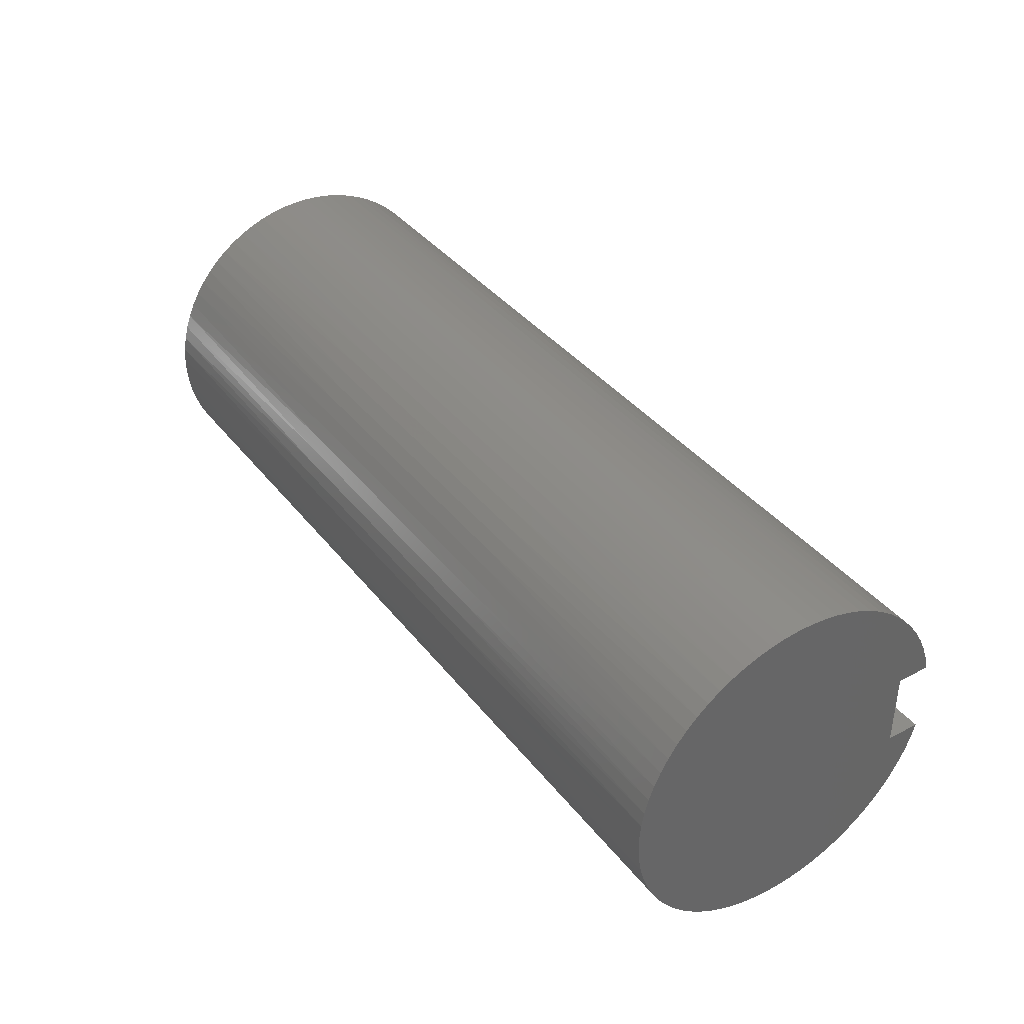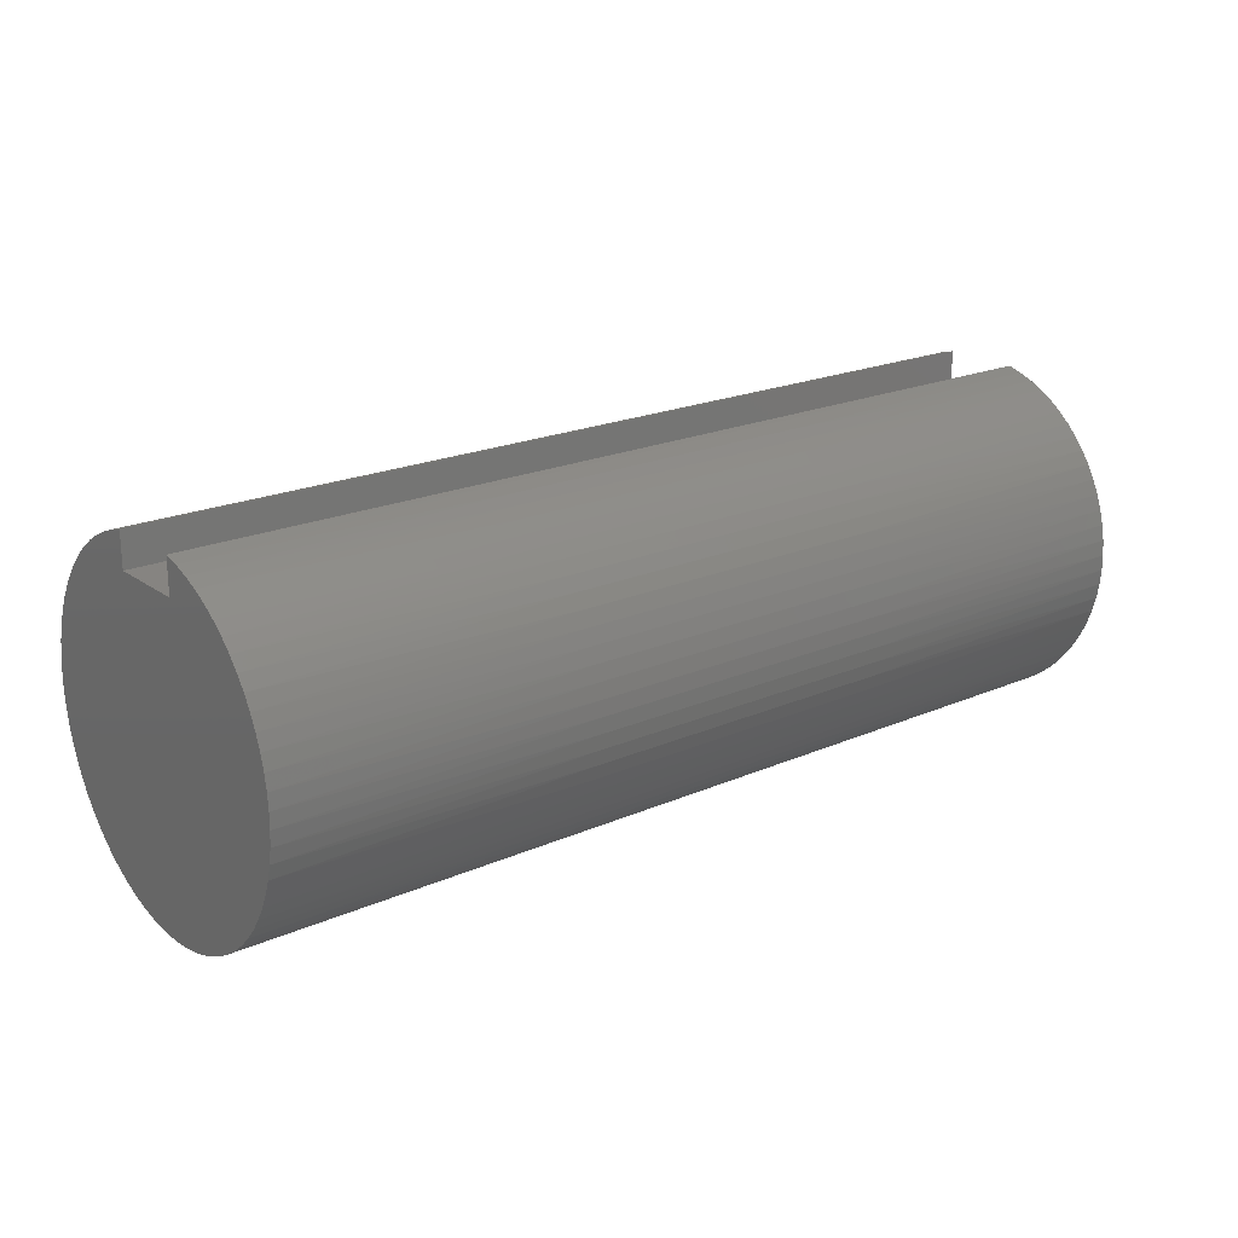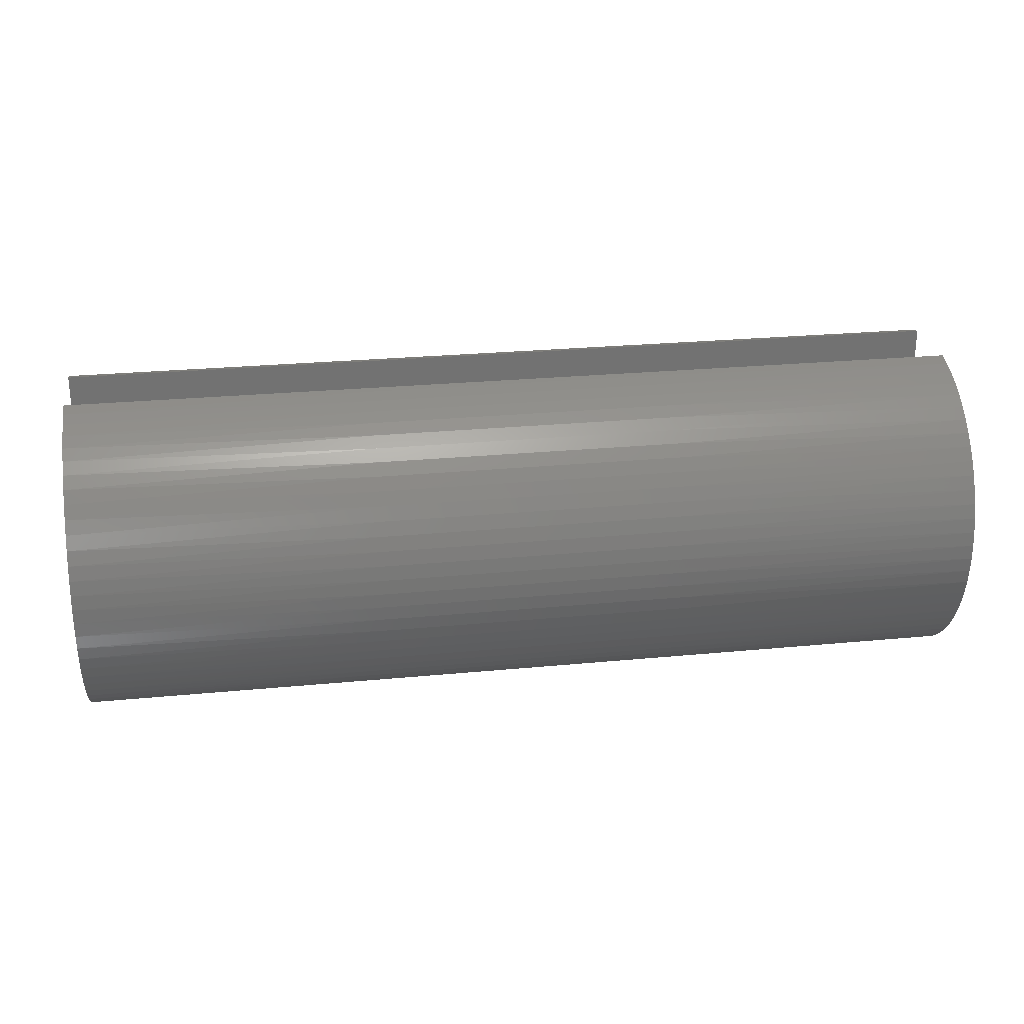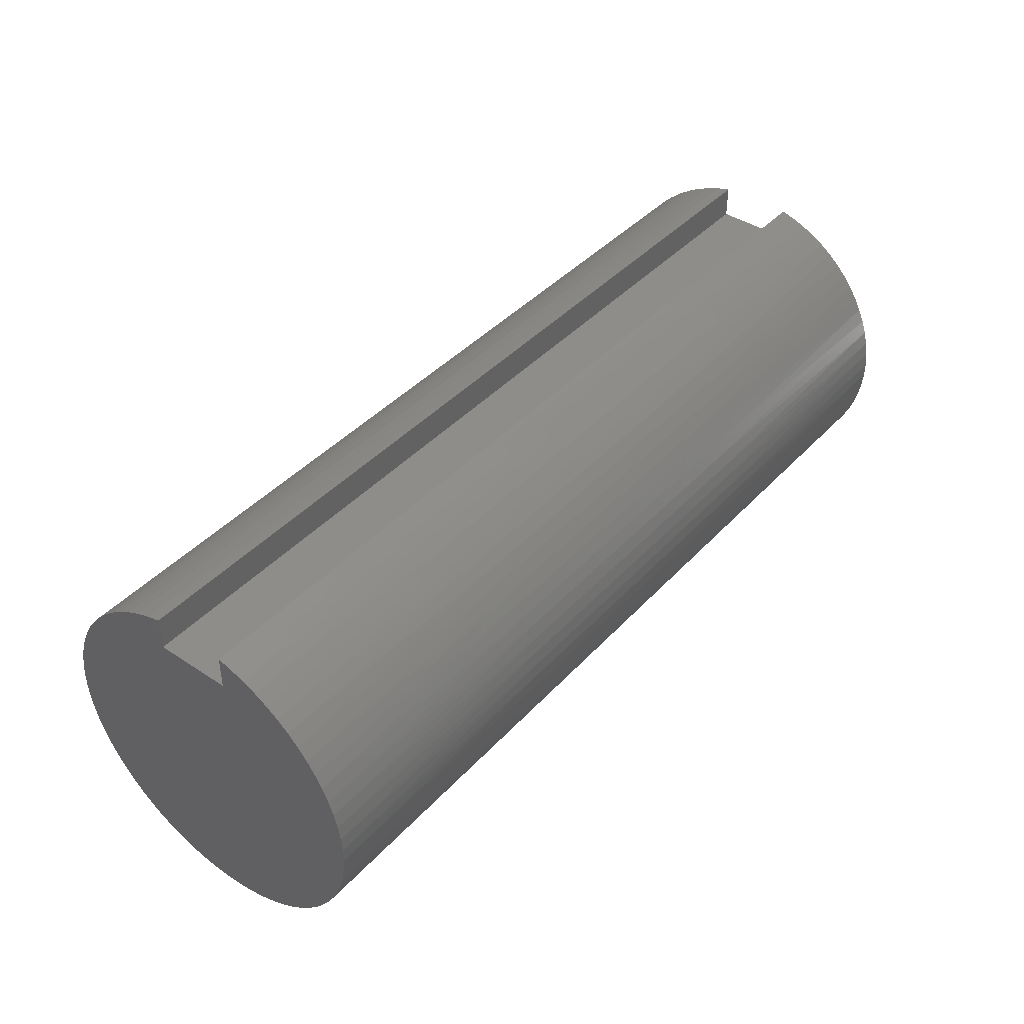
<metadata>
{"format":"stl","ext":"stl","renderer":"f3d","projection":"perspective","resolution":1024,"background":"white","views":[{"elev":38.2,"azim":56.4,"up":"+Z"},{"elev":20.7,"azim":-38.3,"up":"+Y"},{"elev":25.7,"azim":171.2,"up":"+Y"},{"elev":41.9,"azim":-51.4,"up":"+Y"}]}
</metadata>
<code>
# stl→obj: 274 verts, 544 faces
v 0 0.875 -0.25
v 0 0.875 0.25
v 6 0.875 -0.25
v 6 0.875 0.25
v 0 1.097 -0.25
v 6 1.097 -0.25
v 0 1.071 0.3445
v 2 1.087 0.2912
v 0 1.097 0.25
v 4 1.087 0.2912
v 6 1.097 0.25
v 6 1.071 0.3445
v 4 1.057 0.3848
v 6 1.037 0.4363
v 4 1.02 0.4754
v 6 0.9951 0.5248
v 4 0.9743 0.5625
v 6 0.9456 0.6094
v 4 0.9215 0.6453
v 6 0.8891 0.6893
v 4 0.8618 0.7231
v 6 0.8257 0.7641
v 4 0.7955 0.7955
v 6 0.7561 0.833
v 4 0.7231 0.8618
v 6 0.6808 0.8956
v 4 0.6453 0.9215
v 6 0.6003 0.9514
v 4 0.5625 0.9743
v 6 0.5153 1
v 4 0.4754 1.02
v 6 0.4264 1.041
v 4 0.3848 1.057
v 6 0.3342 1.074
v 4 0.2912 1.087
v 6 0.2395 1.099
v 4 0.1954 1.108
v 6 0.143 1.116
v 4 0.09805 1.121
v 6 0.04539 1.124
v 4 -0 1.125
v 6 -0.05255 1.124
v 4 -0.09805 1.121
v 6 -0.1501 1.115
v 4 -0.1954 1.108
v 6 -0.2465 1.098
v 4 -0.2912 1.087
v 6 -0.341 1.072
v 4 -0.3848 1.057
v 6 -0.433 1.038
v 4 -0.4754 1.02
v 6 -0.5217 0.9967
v 4 -0.5625 0.9743
v 6 -0.6064 0.9476
v 4 -0.6453 0.9215
v 6 -0.6865 0.8912
v 4 -0.7231 0.8618
v 6 -0.7614 0.8282
v 4 -0.7955 0.7955
v 6 -0.8306 0.7588
v 4 -0.8618 0.7231
v 6 -0.8934 0.6837
v 4 -0.9215 0.6453
v 6 -0.9495 0.6034
v 4 -0.9743 0.5625
v 6 -0.9984 0.5185
v 4 -1.02 0.4754
v 6 -1.04 0.4297
v 4 -1.057 0.3848
v 6 -1.073 0.3376
v 4 -1.087 0.2912
v 6 -1.098 0.243
v 4 -1.108 0.1954
v 6 -1.115 0.1465
v 4 -1.121 0.09805
v 6 -1.124 0.04897
v 4 -1.125 -0
v 6 -1.124 -0.04897
v 4 -1.121 -0.09805
v 6 -1.115 -0.1465
v 4 -1.108 -0.1954
v 6 -1.098 -0.243
v 4 -1.087 -0.2912
v 6 -1.073 -0.3376
v 4 -1.057 -0.3848
v 6 -1.04 -0.4297
v 4 -1.02 -0.4754
v 6 -0.9984 -0.5185
v 4 -0.9743 -0.5625
v 6 -0.9495 -0.6034
v 4 -0.9215 -0.6453
v 6 -0.8934 -0.6837
v 4 -0.8618 -0.7231
v 6 -0.8306 -0.7588
v 4 -0.7955 -0.7955
v 6 -0.7614 -0.8282
v 4 -0.7231 -0.8618
v 6 -0.6865 -0.8912
v 4 -0.6453 -0.9215
v 6 -0.6064 -0.9476
v 4 -0.5625 -0.9743
v 6 -0.5217 -0.9967
v 4 -0.4754 -1.02
v 6 -0.433 -1.038
v 4 -0.3848 -1.057
v 6 -0.341 -1.072
v 4 -0.2912 -1.087
v 6 -0.2465 -1.098
v 4 -0.1954 -1.108
v 6 -0.1501 -1.115
v 4 -0.09805 -1.121
v 6 -0.05255 -1.124
v 4 0 -1.125
v 6 0.04539 -1.124
v 4 0.09805 -1.121
v 6 0.143 -1.116
v 4 0.1954 -1.108
v 6 0.2395 -1.099
v 4 0.2912 -1.087
v 6 0.3342 -1.074
v 4 0.3848 -1.057
v 6 0.4264 -1.041
v 4 0.4754 -1.02
v 6 0.5153 -1
v 4 0.5625 -0.9743
v 6 0.6003 -0.9514
v 4 0.6453 -0.9215
v 6 0.6808 -0.8956
v 4 0.7231 -0.8618
v 6 0.7561 -0.833
v 4 0.7955 -0.7955
v 6 0.8257 -0.7641
v 4 0.8618 -0.7231
v 6 0.8891 -0.6893
v 4 0.9215 -0.6453
v 6 0.9456 -0.6094
v 4 0.9743 -0.5625
v 6 0.9951 -0.5248
v 4 1.02 -0.4754
v 6 1.037 -0.4363
v 4 1.057 -0.3848
v 6 1.071 -0.3445
v 4 1.087 -0.2912
v 2 1.087 -0.2912
v 0 1.071 -0.3445
v 2 1.057 -0.3848
v 0 1.037 -0.4363
v 2 1.02 -0.4754
v 0 0.9951 -0.5248
v 2 0.9743 -0.5625
v 0 0.9456 -0.6094
v 2 0.9215 -0.6453
v 0 0.8891 -0.6893
v 2 0.8618 -0.7231
v 0 0.8257 -0.7641
v 2 0.7955 -0.7955
v 0 0.7561 -0.833
v 2 0.7231 -0.8618
v 0 0.6808 -0.8956
v 2 0.6453 -0.9215
v 0 0.6003 -0.9514
v 2 0.5625 -0.9743
v 0 0.5153 -1
v 2 0.4754 -1.02
v 0 0.4264 -1.041
v 2 0.3848 -1.057
v 0 0.3342 -1.074
v 2 0.2912 -1.087
v 0 0.2395 -1.099
v 2 0.1954 -1.108
v 0 0.143 -1.116
v 2 0.09805 -1.121
v 0 0.04539 -1.124
v 2 0 -1.125
v 0 -0.05255 -1.124
v 2 -0.09805 -1.121
v 0 -0.1501 -1.115
v 2 -0.1954 -1.108
v 0 -0.2465 -1.098
v 2 -0.2912 -1.087
v 0 -0.341 -1.072
v 2 -0.3848 -1.057
v 0 -0.433 -1.038
v 2 -0.4754 -1.02
v 0 -0.5217 -0.9967
v 2 -0.5625 -0.9743
v 0 -0.6064 -0.9476
v 2 -0.6453 -0.9215
v 0 -0.6865 -0.8912
v 2 -0.7231 -0.8618
v 0 -0.7614 -0.8282
v 2 -0.7955 -0.7955
v 0 -0.8306 -0.7588
v 2 -0.8618 -0.7231
v 0 -0.8934 -0.6837
v 2 -0.9215 -0.6453
v 0 -0.9495 -0.6034
v 2 -0.9743 -0.5625
v 0 -0.9984 -0.5185
v 2 -1.02 -0.4754
v 0 -1.04 -0.4297
v 2 -1.057 -0.3848
v 0 -1.073 -0.3376
v 2 -1.087 -0.2912
v 0 -1.098 -0.243
v 2 -1.108 -0.1954
v 0 -1.115 -0.1465
v 2 -1.121 -0.09805
v 0 -1.124 -0.04897
v 2 -1.125 -0
v 0 -1.124 0.04897
v 2 -1.121 0.09805
v 0 -1.115 0.1465
v 2 -1.108 0.1954
v 0 -1.098 0.243
v 2 -1.087 0.2912
v 0 -1.073 0.3376
v 2 -1.057 0.3848
v 0 -1.04 0.4297
v 2 -1.02 0.4754
v 0 -0.9984 0.5185
v 2 -0.9743 0.5625
v 0 -0.9495 0.6034
v 2 -0.9215 0.6453
v 0 -0.8934 0.6837
v 2 -0.8618 0.7231
v 0 -0.8306 0.7588
v 2 -0.7955 0.7955
v 0 -0.7614 0.8282
v 2 -0.7231 0.8618
v 0 -0.6865 0.8912
v 2 -0.6453 0.9215
v 0 -0.6064 0.9476
v 2 -0.5625 0.9743
v 0 -0.5217 0.9967
v 2 -0.4754 1.02
v 0 -0.433 1.038
v 2 -0.3848 1.057
v 0 -0.341 1.072
v 2 -0.2912 1.087
v 0 -0.2465 1.098
v 2 -0.1954 1.108
v 0 -0.1501 1.115
v 2 -0.09805 1.121
v 0 -0.05255 1.124
v 2 0 1.125
v 0 0.04539 1.124
v 2 0.09805 1.121
v 0 0.143 1.116
v 2 0.1954 1.108
v 0 0.2395 1.099
v 2 0.2912 1.087
v 0 0.3342 1.074
v 2 0.3848 1.057
v 0 0.4264 1.041
v 2 0.4754 1.02
v 0 0.5153 1
v 2 0.5625 0.9743
v 0 0.6003 0.9514
v 2 0.6453 0.9215
v 0 0.6808 0.8956
v 2 0.7231 0.8618
v 0 0.7561 0.833
v 2 0.7955 0.7955
v 0 0.8257 0.7641
v 2 0.8618 0.7231
v 0 0.8891 0.6893
v 2 0.9215 0.6453
v 0 0.9456 0.6094
v 2 0.9743 0.5625
v 0 0.9951 0.5248
v 2 1.02 0.4754
v 0 1.037 0.4363
v 2 1.057 0.3848
f 1 2 3
f 3 2 4
f 1 3 5
f 5 3 6
f 7 8 9
f 9 8 10
f 9 10 11
f 11 10 12
f 12 10 13
f 12 13 14
f 14 13 15
f 14 15 16
f 16 15 17
f 16 17 18
f 18 17 19
f 18 19 20
f 20 19 21
f 20 21 22
f 22 21 23
f 22 23 24
f 24 23 25
f 24 25 26
f 26 25 27
f 26 27 28
f 28 27 29
f 28 29 30
f 30 29 31
f 30 31 32
f 32 31 33
f 32 33 34
f 34 33 35
f 34 35 36
f 36 35 37
f 36 37 38
f 38 37 39
f 38 39 40
f 40 39 41
f 40 41 42
f 42 41 43
f 42 43 44
f 44 43 45
f 44 45 46
f 46 45 47
f 46 47 48
f 48 47 49
f 48 49 50
f 50 49 51
f 50 51 52
f 52 51 53
f 52 53 54
f 54 53 55
f 54 55 56
f 56 55 57
f 56 57 58
f 58 57 59
f 58 59 60
f 60 59 61
f 60 61 62
f 62 61 63
f 62 63 64
f 64 63 65
f 64 65 66
f 66 65 67
f 66 67 68
f 68 67 69
f 68 69 70
f 70 69 71
f 70 71 72
f 72 71 73
f 72 73 74
f 74 73 75
f 74 75 76
f 76 75 77
f 76 77 78
f 78 77 79
f 78 79 80
f 80 79 81
f 80 81 82
f 82 81 83
f 82 83 84
f 84 83 85
f 84 85 86
f 86 85 87
f 86 87 88
f 88 87 89
f 88 89 90
f 90 89 91
f 90 91 92
f 92 91 93
f 92 93 94
f 94 93 95
f 94 95 96
f 96 95 97
f 96 97 98
f 98 97 99
f 98 99 100
f 100 99 101
f 100 101 102
f 102 101 103
f 102 103 104
f 104 103 105
f 104 105 106
f 106 105 107
f 106 107 108
f 108 107 109
f 108 109 110
f 110 109 111
f 110 111 112
f 112 111 113
f 112 113 114
f 114 113 115
f 114 115 116
f 116 115 117
f 116 117 118
f 118 117 119
f 118 119 120
f 120 119 121
f 120 121 122
f 122 121 123
f 122 123 124
f 124 123 125
f 124 125 126
f 126 125 127
f 126 127 128
f 128 127 129
f 128 129 130
f 130 129 131
f 130 131 132
f 132 131 133
f 132 133 134
f 134 133 135
f 134 135 136
f 136 135 137
f 136 137 138
f 138 137 139
f 138 139 140
f 140 139 141
f 140 141 142
f 142 141 143
f 142 143 6
f 6 143 144
f 6 144 5
f 5 144 145
f 145 144 146
f 145 146 147
f 147 146 148
f 147 148 149
f 149 148 150
f 149 150 151
f 151 150 152
f 151 152 153
f 153 152 154
f 153 154 155
f 155 154 156
f 155 156 157
f 157 156 158
f 157 158 159
f 159 158 160
f 159 160 161
f 161 160 162
f 161 162 163
f 163 162 164
f 163 164 165
f 165 164 166
f 165 166 167
f 167 166 168
f 167 168 169
f 169 168 170
f 169 170 171
f 171 170 172
f 171 172 173
f 173 172 174
f 173 174 175
f 175 174 176
f 175 176 177
f 177 176 178
f 177 178 179
f 179 178 180
f 179 180 181
f 181 180 182
f 181 182 183
f 183 182 184
f 183 184 185
f 185 184 186
f 185 186 187
f 187 186 188
f 187 188 189
f 189 188 190
f 189 190 191
f 191 190 192
f 191 192 193
f 193 192 194
f 193 194 195
f 195 194 196
f 195 196 197
f 197 196 198
f 197 198 199
f 199 198 200
f 199 200 201
f 201 200 202
f 201 202 203
f 203 202 204
f 203 204 205
f 205 204 206
f 205 206 207
f 207 206 208
f 207 208 209
f 209 208 210
f 209 210 211
f 211 210 212
f 211 212 213
f 213 212 214
f 213 214 215
f 215 214 216
f 215 216 217
f 217 216 218
f 217 218 219
f 219 218 220
f 219 220 221
f 221 220 222
f 221 222 223
f 223 222 224
f 223 224 225
f 225 224 226
f 225 226 227
f 227 226 228
f 227 228 229
f 229 228 230
f 229 230 231
f 231 230 232
f 231 232 233
f 233 232 234
f 233 234 235
f 235 234 236
f 235 236 237
f 237 236 238
f 237 238 239
f 239 238 240
f 239 240 241
f 241 240 242
f 241 242 243
f 243 242 244
f 243 244 245
f 245 244 246
f 245 246 247
f 247 246 248
f 247 248 249
f 249 248 250
f 249 250 251
f 251 250 252
f 251 252 253
f 253 252 254
f 253 254 255
f 255 254 256
f 255 256 257
f 257 256 258
f 257 258 259
f 259 258 260
f 259 260 261
f 261 260 262
f 261 262 263
f 263 262 264
f 263 264 265
f 265 264 266
f 265 266 267
f 267 266 268
f 267 268 269
f 269 268 270
f 269 270 271
f 271 270 272
f 271 272 273
f 273 272 274
f 273 274 7
f 7 274 8
f 246 41 248
f 248 41 39
f 248 39 250
f 250 39 37
f 250 37 252
f 252 37 35
f 252 35 254
f 254 35 33
f 254 33 256
f 256 33 31
f 256 31 258
f 258 31 29
f 258 29 260
f 260 29 27
f 260 27 262
f 262 27 25
f 262 25 264
f 264 25 23
f 264 23 266
f 266 23 21
f 266 21 268
f 268 21 19
f 268 19 270
f 270 19 17
f 270 17 272
f 272 17 15
f 272 15 274
f 274 15 13
f 274 13 8
f 8 13 10
f 41 246 43
f 43 246 244
f 43 244 45
f 45 244 242
f 45 242 47
f 47 242 240
f 47 240 49
f 49 240 238
f 49 238 51
f 51 238 236
f 51 236 53
f 53 236 234
f 53 234 55
f 55 234 232
f 55 232 57
f 57 232 230
f 57 230 59
f 59 230 228
f 59 228 61
f 61 228 226
f 61 226 63
f 63 226 224
f 63 224 65
f 65 224 222
f 65 222 67
f 67 222 220
f 67 220 69
f 69 220 218
f 69 218 71
f 71 218 216
f 71 216 73
f 73 216 214
f 73 214 75
f 75 214 212
f 75 212 77
f 77 212 210
f 77 210 79
f 79 210 208
f 79 208 81
f 81 208 206
f 81 206 83
f 83 206 204
f 83 204 85
f 85 204 202
f 85 202 87
f 87 202 200
f 87 200 89
f 89 200 198
f 89 198 91
f 91 198 196
f 91 196 93
f 93 196 194
f 93 194 95
f 95 194 192
f 95 192 97
f 97 192 190
f 97 190 99
f 99 190 188
f 99 188 101
f 101 188 186
f 101 186 103
f 103 186 184
f 103 184 105
f 105 184 182
f 105 182 107
f 107 182 180
f 107 180 109
f 109 180 178
f 109 178 111
f 111 178 176
f 111 176 113
f 113 176 174
f 113 174 115
f 115 174 172
f 115 172 117
f 117 172 170
f 117 170 119
f 119 170 168
f 119 168 121
f 121 168 166
f 121 166 123
f 123 166 164
f 123 164 125
f 125 164 162
f 125 162 127
f 127 162 160
f 127 160 129
f 129 160 158
f 129 158 131
f 131 158 156
f 131 156 133
f 133 156 154
f 133 154 135
f 135 154 152
f 135 152 137
f 137 152 150
f 137 150 139
f 139 150 148
f 139 148 141
f 141 148 146
f 141 146 143
f 143 146 144
f 9 11 2
f 2 11 4
f 11 12 4
f 4 12 14
f 4 14 16
f 16 18 4
f 4 18 20
f 4 20 22
f 22 24 4
f 4 24 26
f 4 26 28
f 28 30 4
f 4 30 32
f 4 32 34
f 34 36 4
f 4 36 38
f 4 38 40
f 40 42 4
f 4 42 44
f 4 44 46
f 46 48 4
f 4 48 50
f 4 50 52
f 54 100 52
f 52 100 102
f 52 102 4
f 4 102 3
f 3 102 104
f 3 104 106
f 100 54 98
f 98 54 56
f 98 56 96
f 96 56 58
f 96 58 94
f 94 58 60
f 94 60 92
f 92 60 62
f 92 62 90
f 90 62 64
f 90 64 88
f 88 64 66
f 88 66 86
f 86 66 68
f 86 68 84
f 84 68 70
f 84 70 82
f 82 70 72
f 82 72 80
f 80 72 74
f 80 74 78
f 78 74 76
f 106 108 3
f 3 108 110
f 3 110 112
f 112 114 3
f 3 114 116
f 3 116 118
f 118 120 3
f 3 120 122
f 3 122 124
f 124 126 3
f 3 126 128
f 3 128 130
f 130 132 3
f 3 132 134
f 3 134 136
f 136 138 3
f 3 138 140
f 3 140 142
f 142 6 3
f 9 2 7
f 7 2 273
f 273 2 271
f 271 2 269
f 269 2 267
f 267 2 265
f 265 2 263
f 263 2 261
f 261 2 259
f 259 2 257
f 257 2 255
f 255 2 253
f 253 2 251
f 251 2 249
f 249 2 247
f 247 2 245
f 245 2 243
f 243 2 241
f 241 2 239
f 239 2 237
f 237 2 235
f 235 2 1
f 235 1 185
f 185 1 183
f 183 1 181
f 181 1 179
f 179 1 177
f 177 1 175
f 175 1 173
f 173 1 171
f 171 1 169
f 169 1 167
f 167 1 165
f 165 1 163
f 163 1 161
f 161 1 159
f 159 1 157
f 157 1 155
f 155 1 153
f 153 1 151
f 151 1 149
f 149 1 147
f 147 1 145
f 145 1 5
f 235 185 233
f 233 185 187
f 233 187 231
f 231 187 189
f 231 189 229
f 229 189 191
f 229 191 227
f 227 191 193
f 227 193 225
f 225 193 195
f 225 195 223
f 223 195 197
f 223 197 221
f 221 197 199
f 221 199 219
f 219 199 201
f 219 201 217
f 217 201 203
f 217 203 215
f 215 203 205
f 215 205 213
f 213 205 207
f 213 207 211
f 211 207 209

</code>
